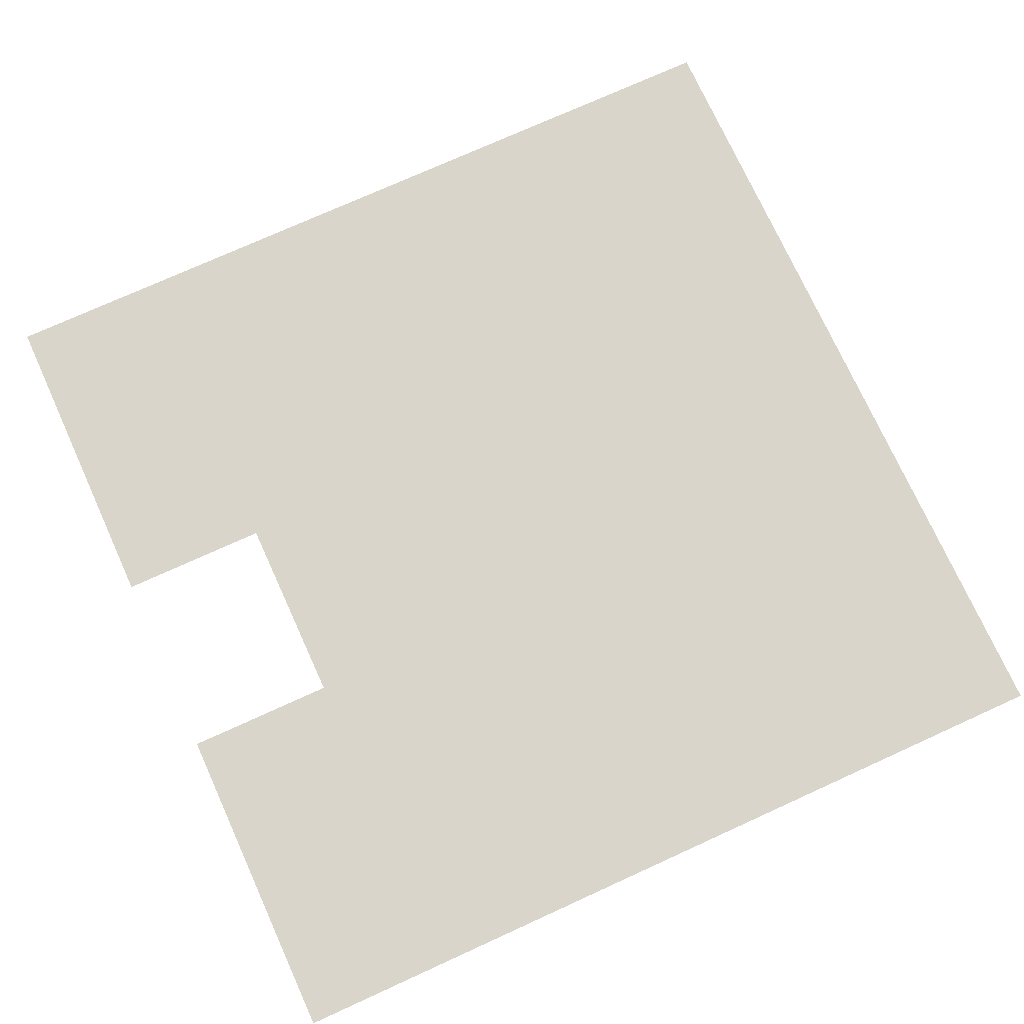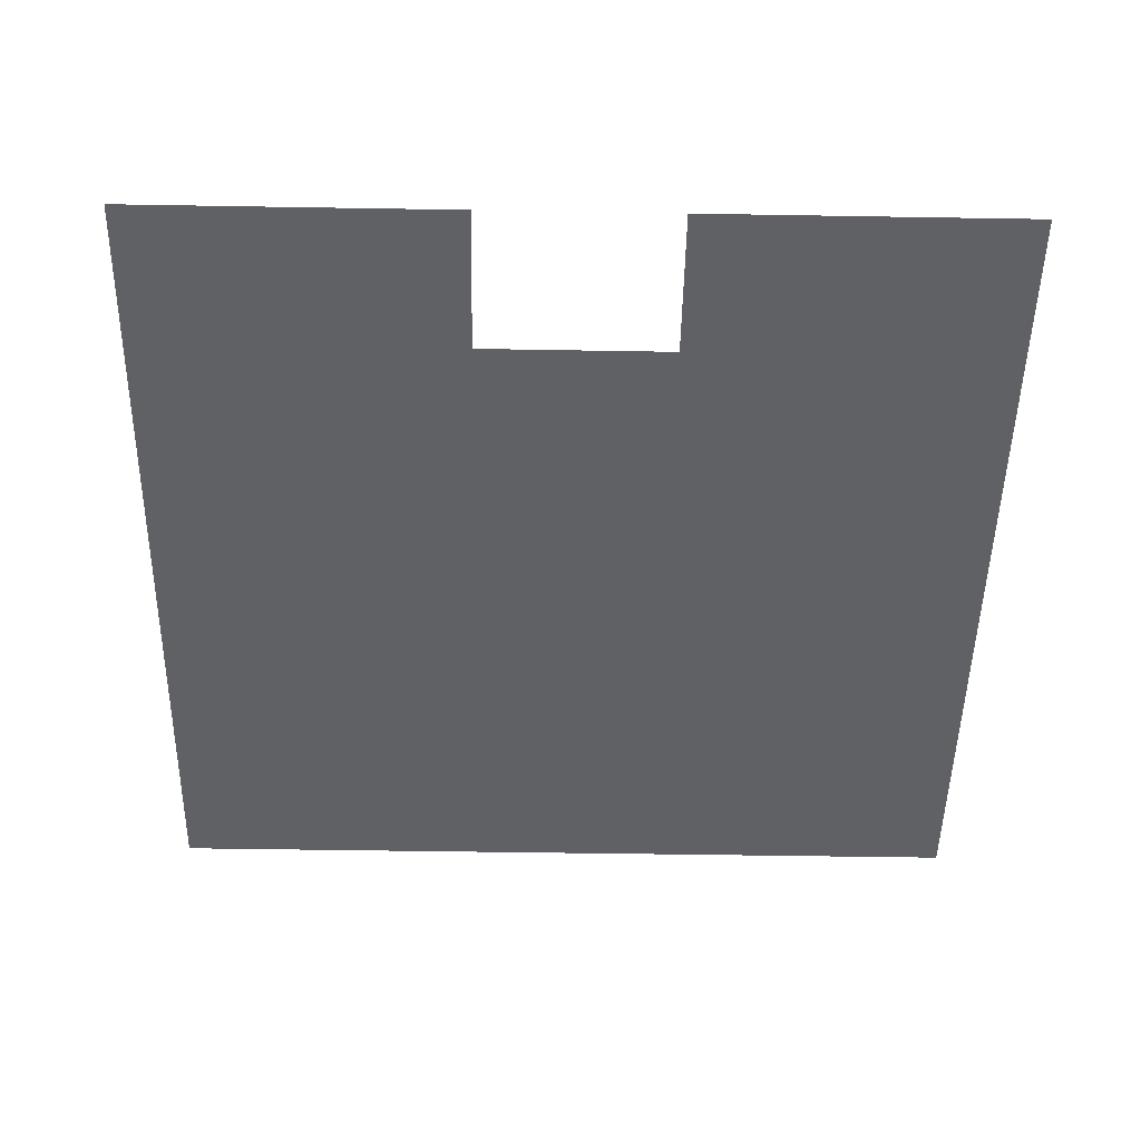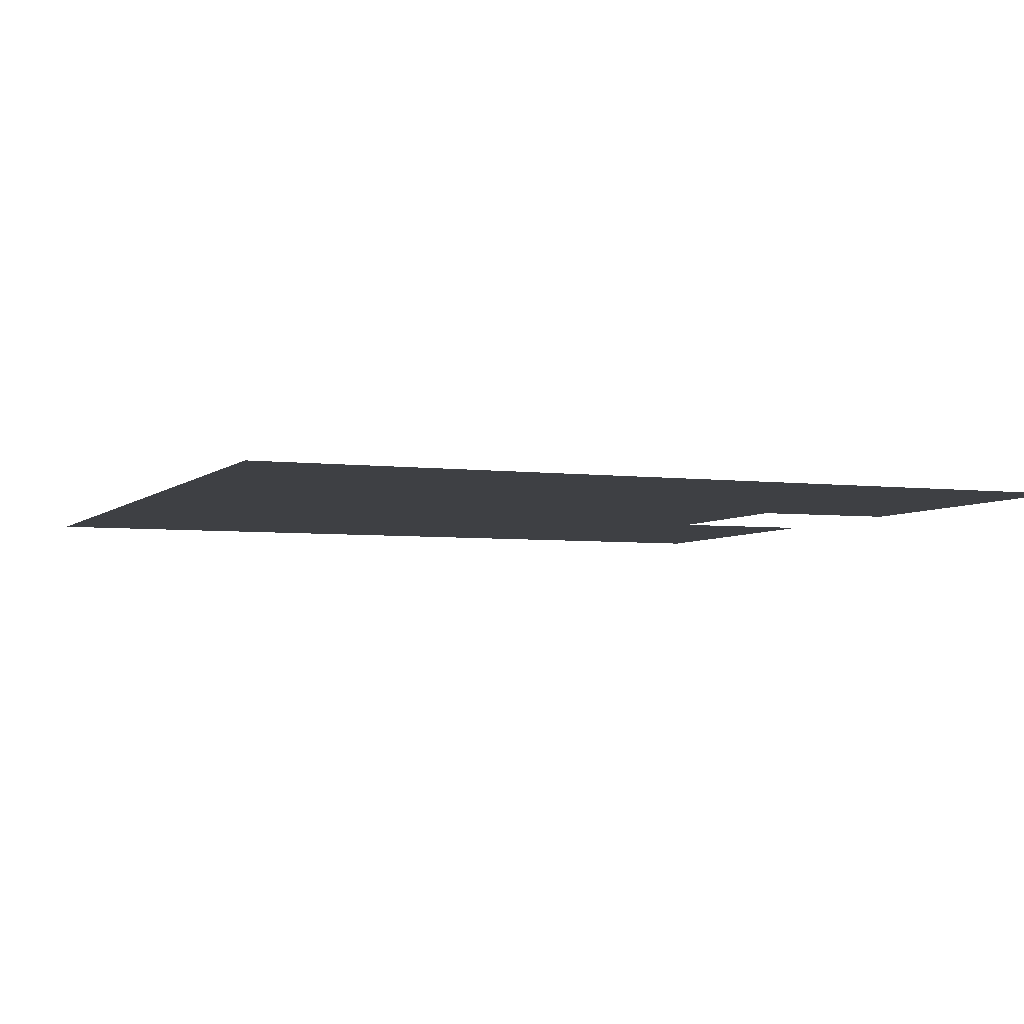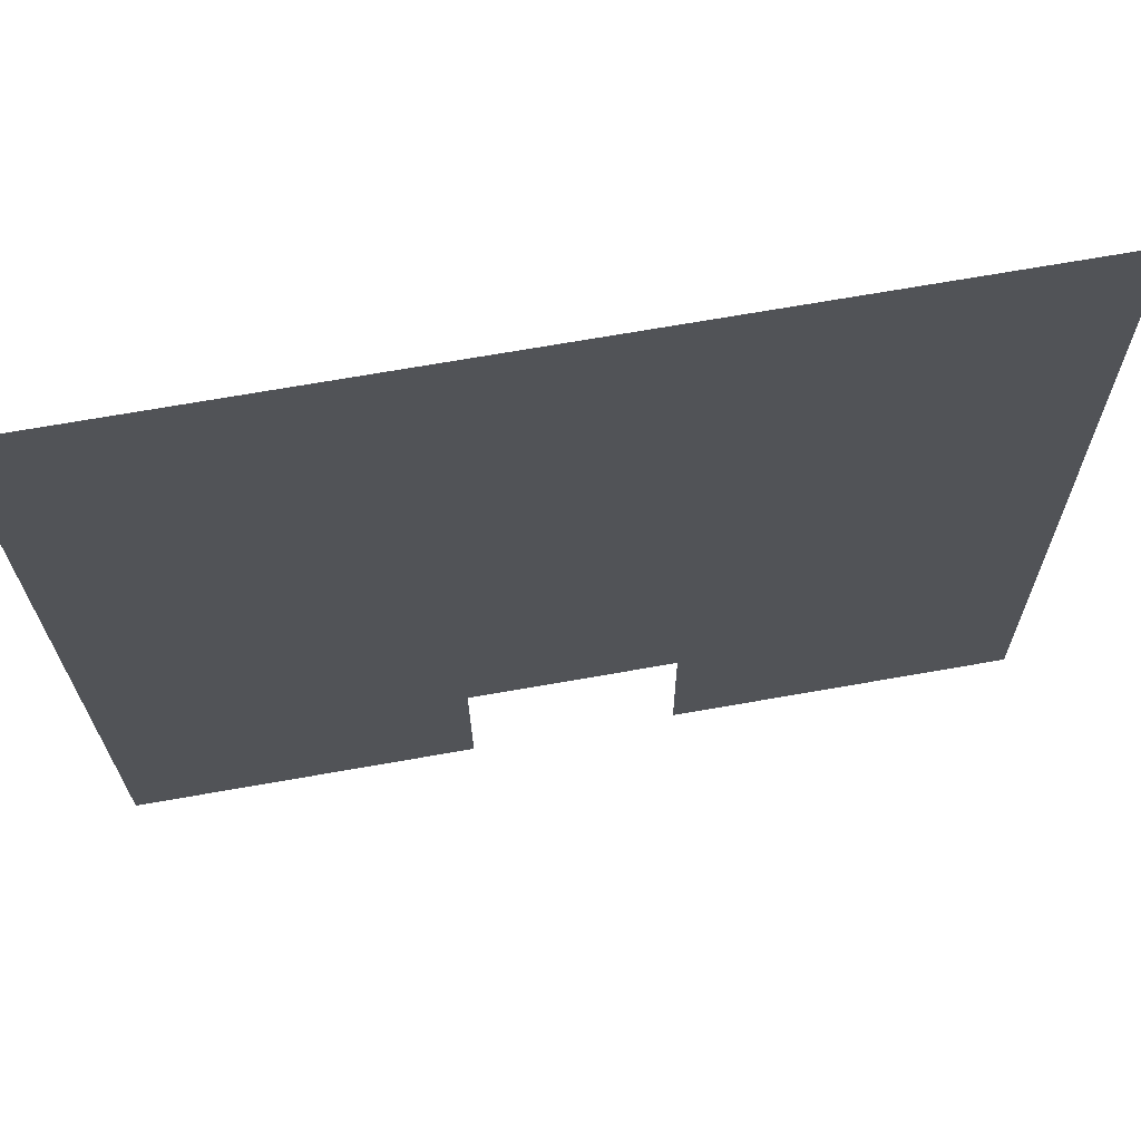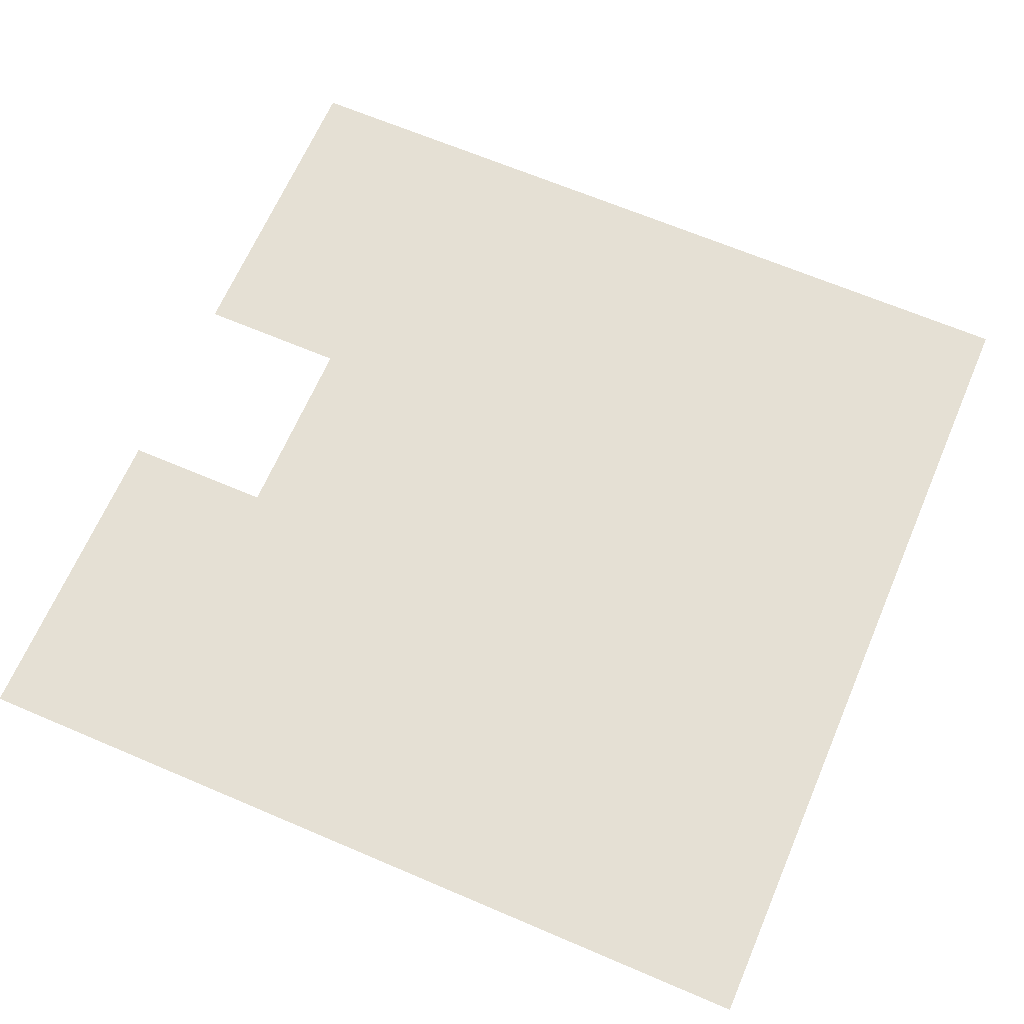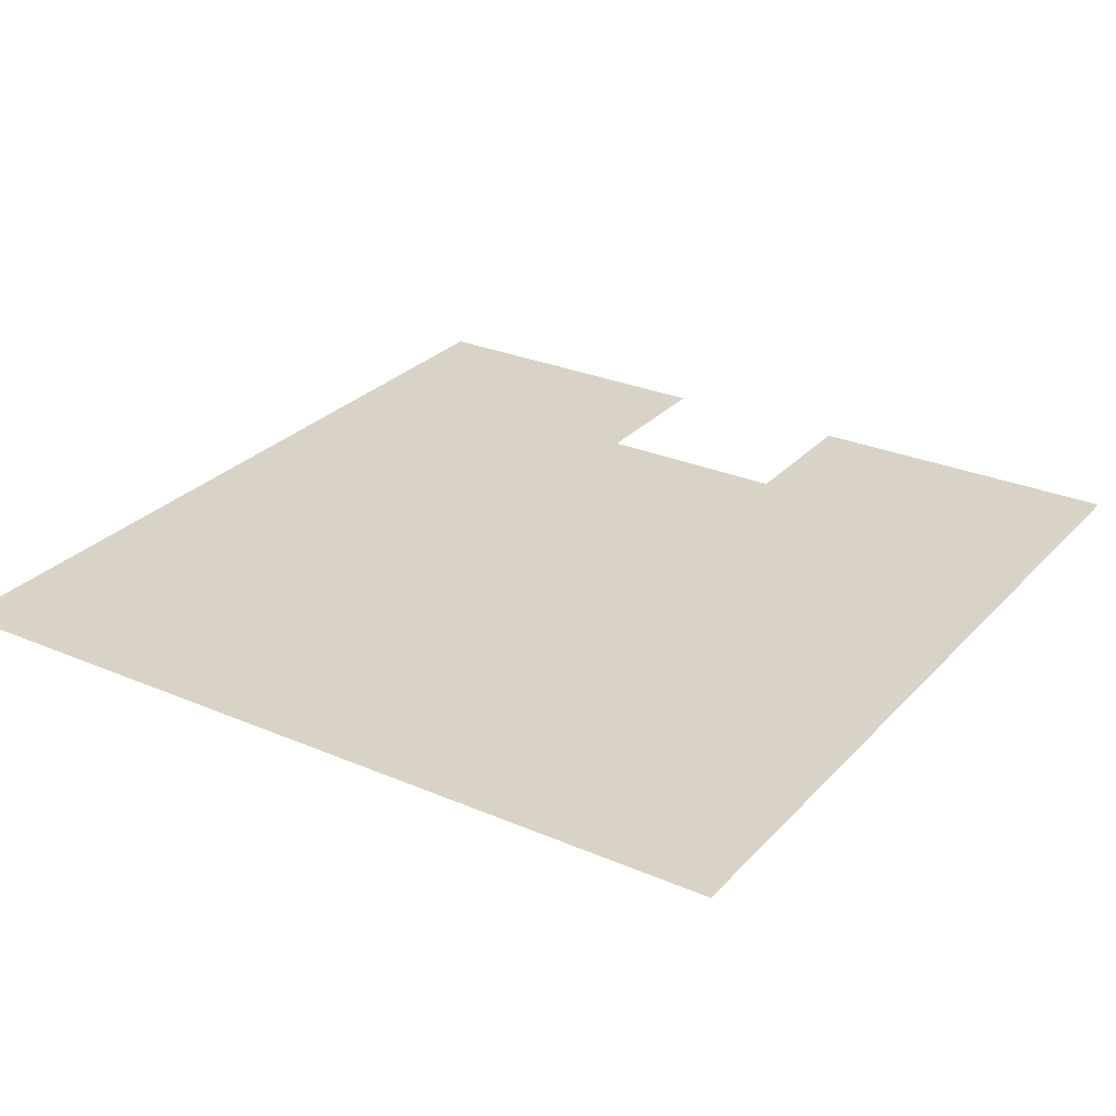
<metadata>
{"format":"obj","ext":"obj","renderer":"f3d","projection":"perspective","resolution":1024,"background":"white","views":[{"elev":74.5,"azim":65.1,"up":"+Z"},{"elev":-49.2,"azim":-1.5,"up":"+Z"},{"elev":-4.6,"azim":-112.8,"up":"+Z"},{"elev":68.4,"azim":170.1,"up":"+Y"},{"elev":65.8,"azim":112.8,"up":"+Z"},{"elev":27.9,"azim":-147.3,"up":"+Z"}]}
</metadata>
<code>
g meshRaidALPlatformWater
v 5.194 -23.68 8.765
v 5.253 -15.34 8.743
v 23.23 -23.82 8.765
v 23.58 22.98 8.765
v -23.23 23.33 8.765
v -5.476 -15.27 8.743
v -23.59 -23.47 8.765
v -5.535 -23.6 8.765
g meshRaidALPlatformWater_0
f 3 2 1
f 4 2 3
f 2 4 5
f 6 2 5
f 7 6 5
f 6 7 8

</code>
